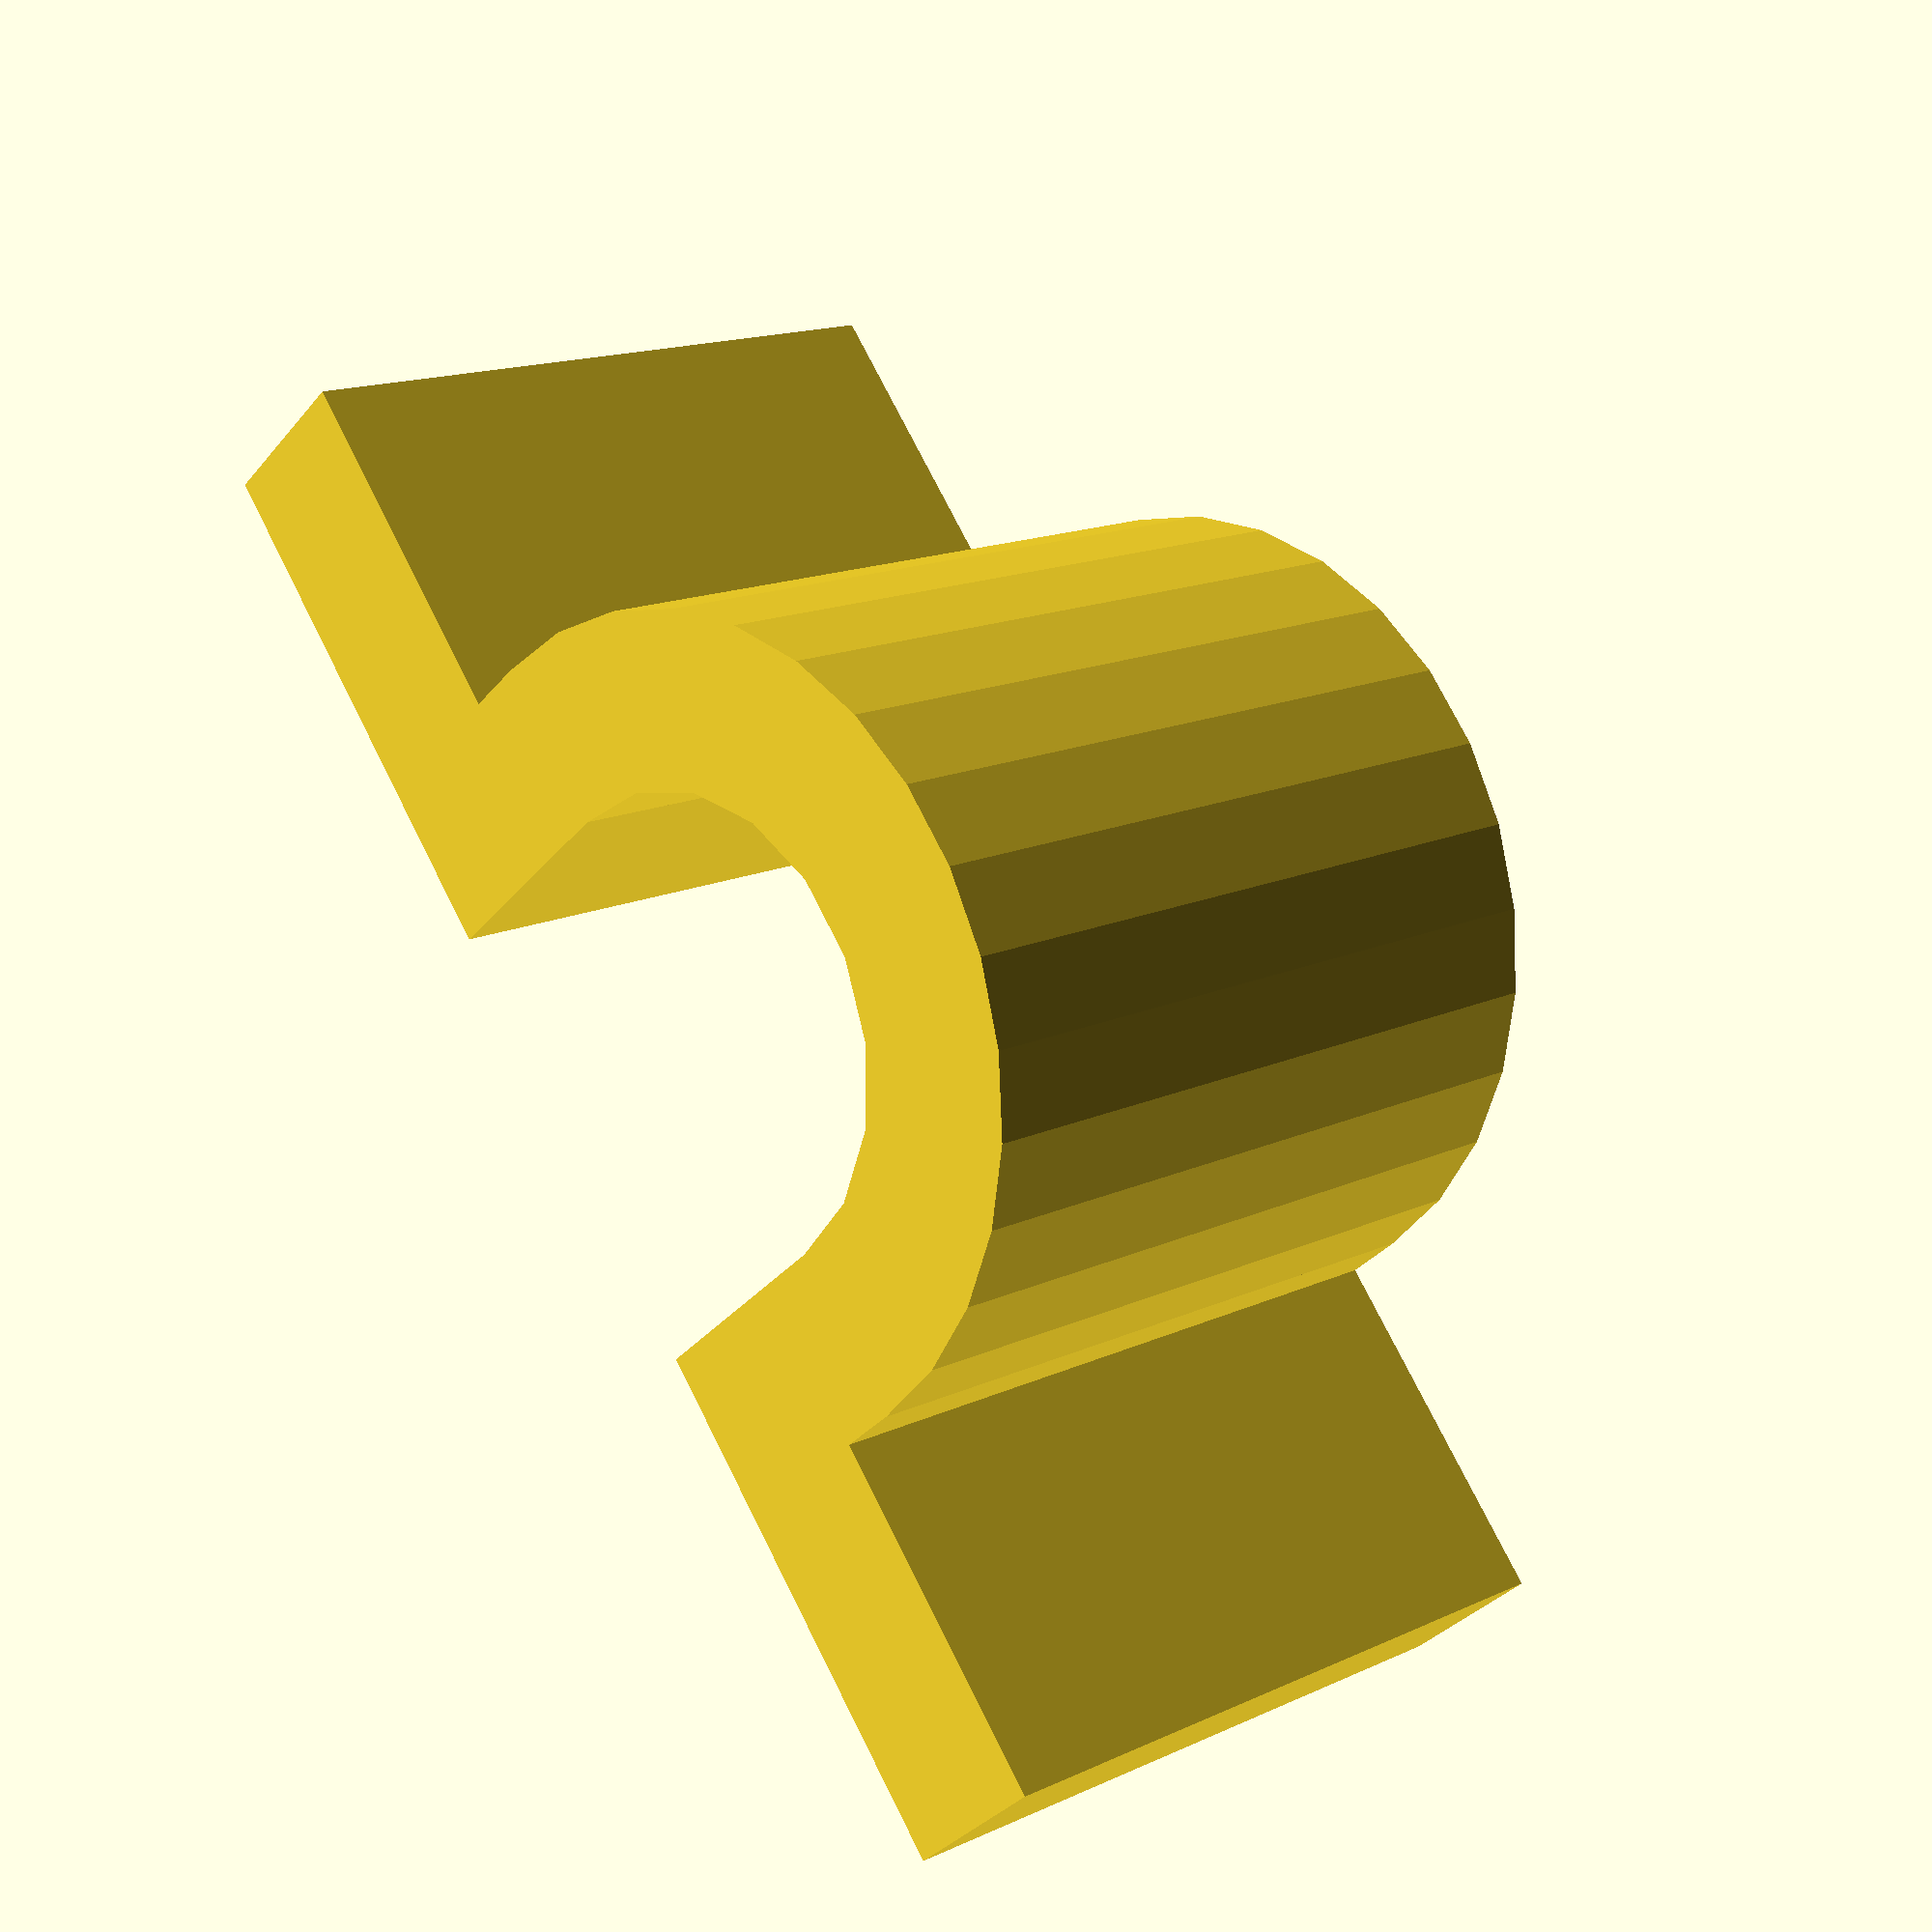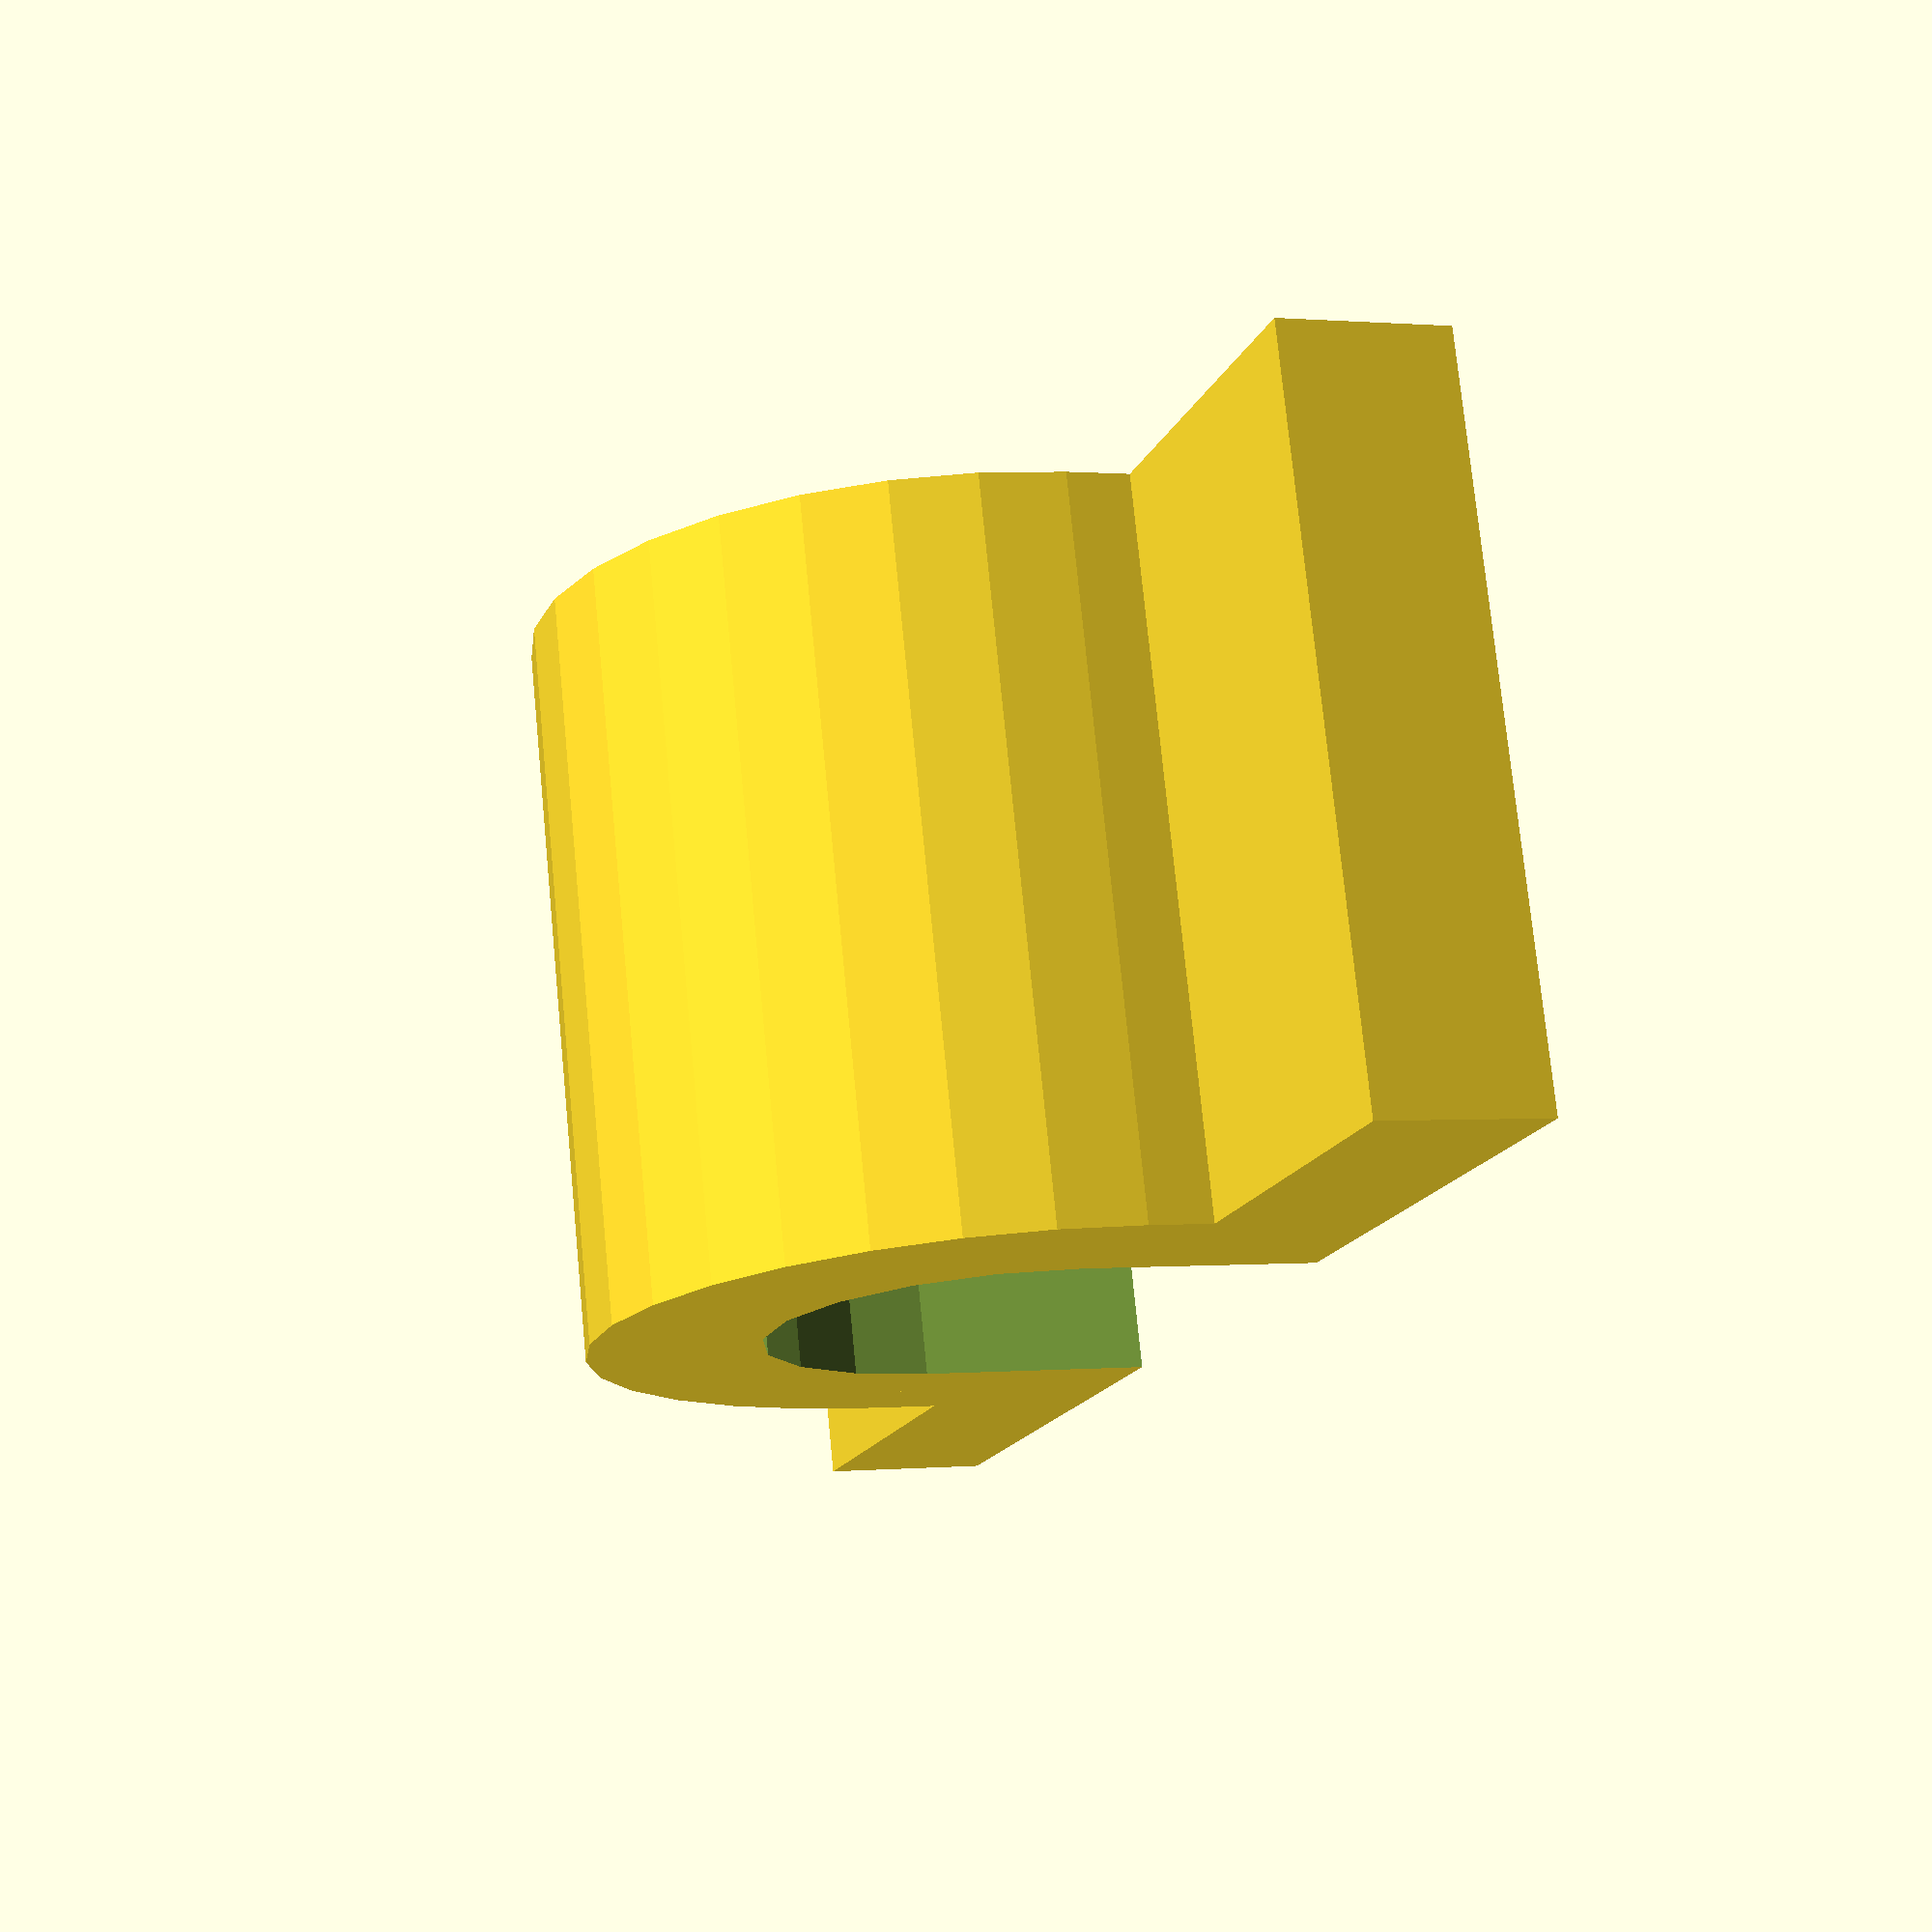
<openscad>
smidge = 0.5;

module arch(diameter, wall_height, grow, width) {
  translate([0, -.5*grow, wall_height]) rotate([-90, 0, 0]) 
    cylinder(d = diameter, h = grow + width);
}

module outer_ring(cable_diameter, screw_head_height, width) {
  wall_height = cable_diameter/2;
  diameter = cable_diameter + (2 * screw_head_height);
  grow = 0;
  arch(diameter, wall_height, grow, width);
  straight_sides(cable_diameter, screw_head_height, width);
}

module ring_hole(cable_diameter, width) {
  wall_height = cable_diameter/2;
  diameter = cable_diameter;
  grow = 2*smidge;
  arch(diameter, wall_height, grow, width);
  straight_hole(cable_diameter, width);
}

module straight_sides(cable_diameter, screw_head_height, width) {
  wall_height = cable_diameter/2;
  arch_width = cable_diameter + 2*screw_head_height;
  adjust_for_width = -.5*arch_width;
  grow = 0;
  translate([adjust_for_width, -.5*grow, -grow]) 
    cube([arch_width, width + grow, wall_height + grow]);
}

module straight_hole(cable_diameter, width) {
  wall_height = cable_diameter/2;
  arch_width = cable_diameter;
  adjust_for_width = -.5*arch_width;
  grow = 2*smidge;
  translate([adjust_for_width, -.5*grow, -grow]) 
    cube([arch_width, width + grow, wall_height + grow]);
}

module open_bottom_of_ring(cable_diameter, screw_head_height, width) {
  translate([-cable_diameter/2 - screw_head_height, -smidge, -(smidge + screw_head_height)]) 
    cube([cable_diameter + 2 * screw_head_height, 2*smidge + width, smidge + screw_head_height]);
}

module base(cable_diameter, screw_head_height, screw_head_diameter, width) {
  translate([-(4 * screw_head_height + cable_diameter + screw_head_diameter)/2, 0, 0]) 
    cube([4 * screw_head_height + cable_diameter + screw_head_diameter, width, screw_head_height]);
}

module u_bracket(cable_diameter, screw_head_height, screw_head_diameter) {
  width = screw_head_diameter + 2 * screw_head_height;
  difference() {
    union() {
      outer_ring(cable_diameter, screw_head_height, width);
      base(cable_diameter, screw_head_height, screw_head_diameter, width);
    }
    ring_hole(cable_diameter, width);
    open_bottom_of_ring(cable_diameter, screw_head_height, width);
  }
}

u_bracket(cable_diameter = 11, screw_head_height = 4, screw_head_diameter = 9);

</openscad>
<views>
elev=214.4 azim=237.5 roll=213.4 proj=p view=solid
elev=179.6 azim=343.1 roll=109.4 proj=p view=solid
</views>
